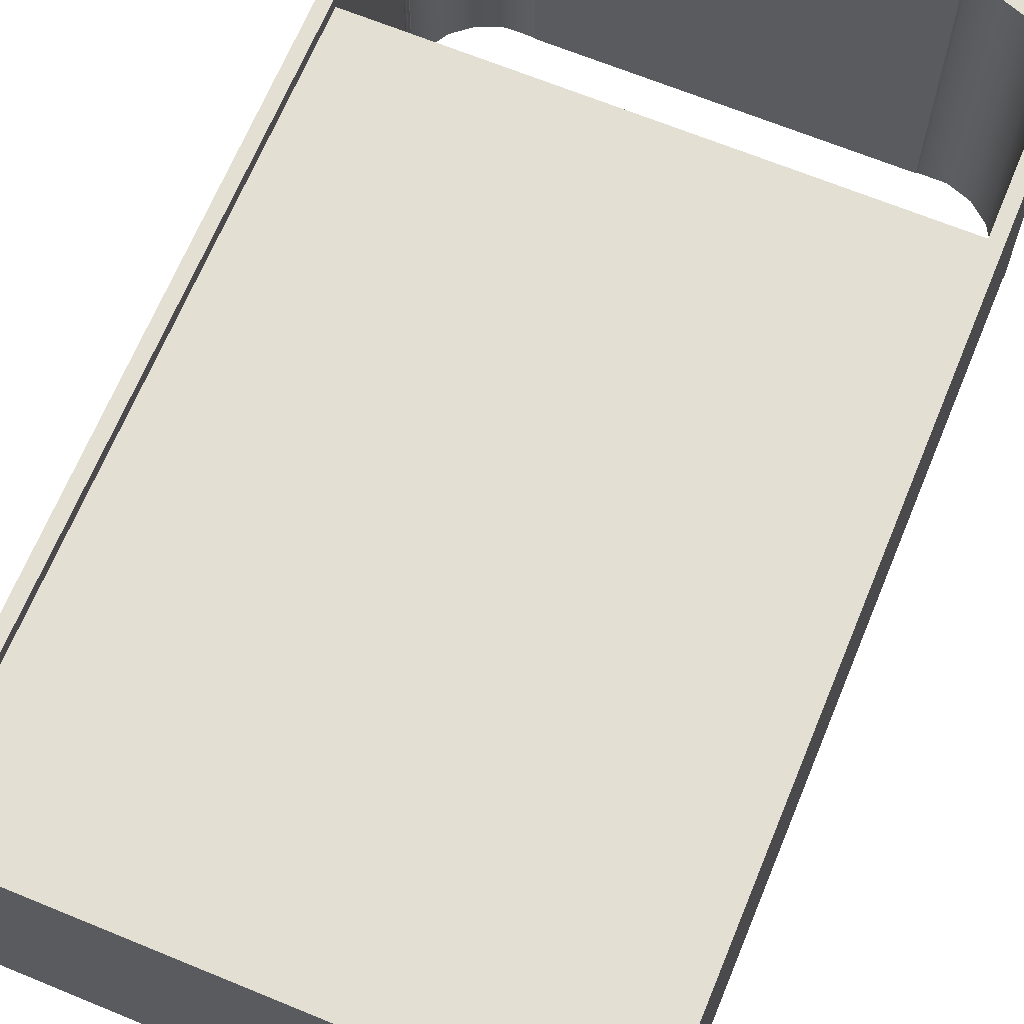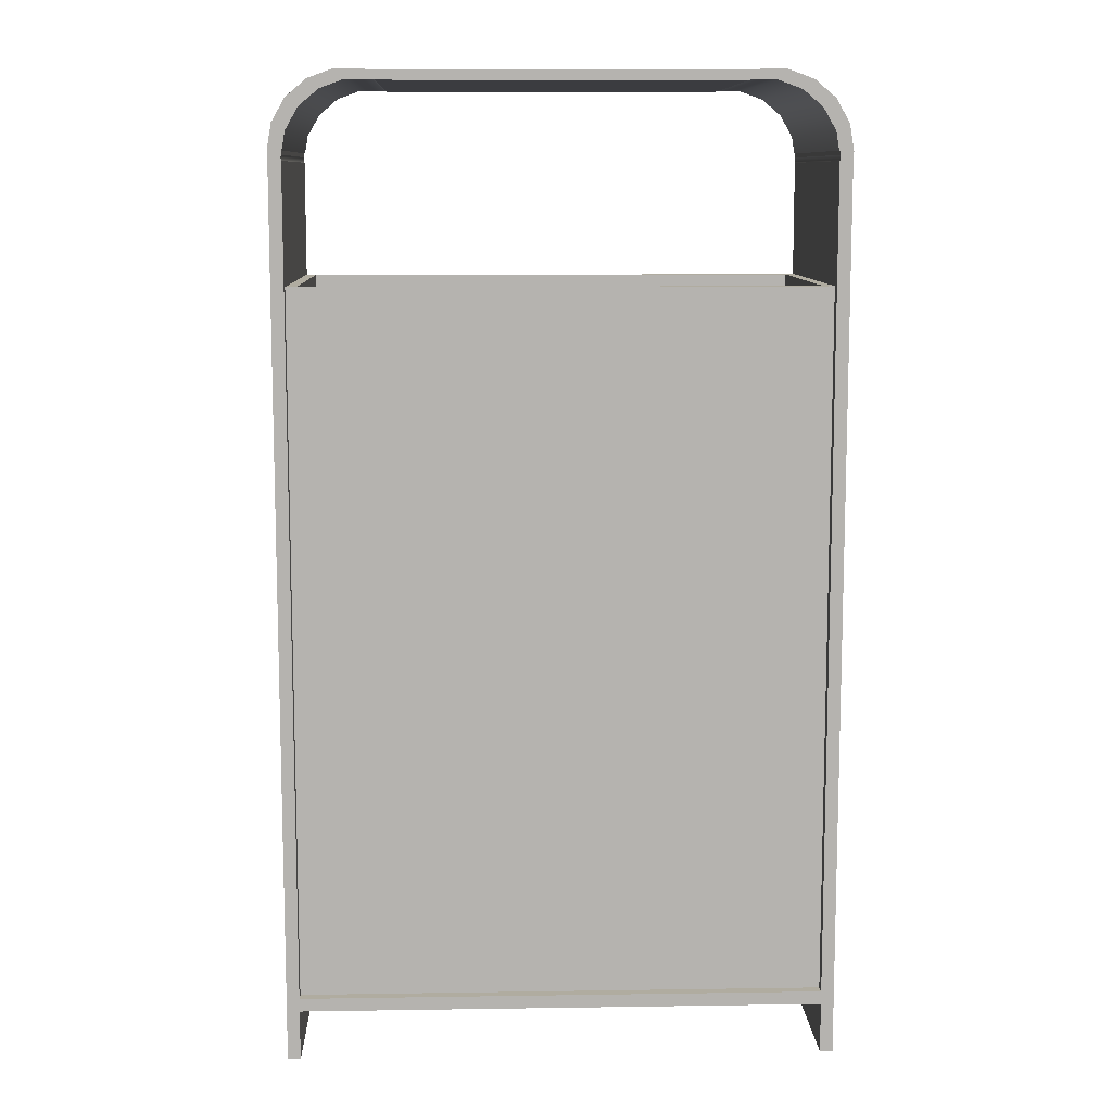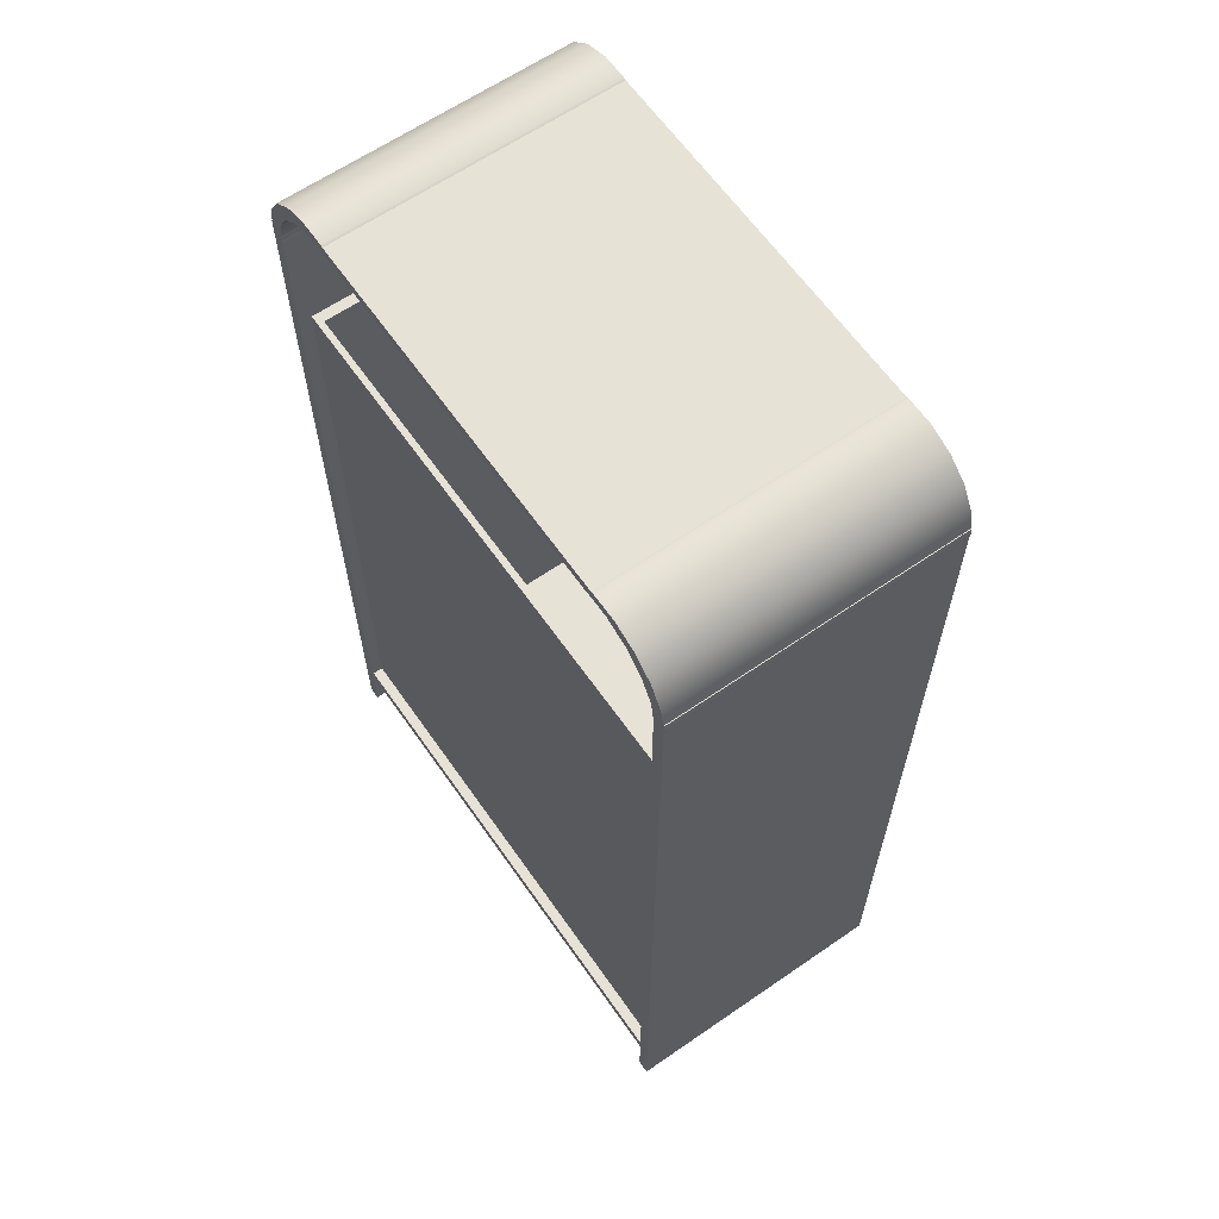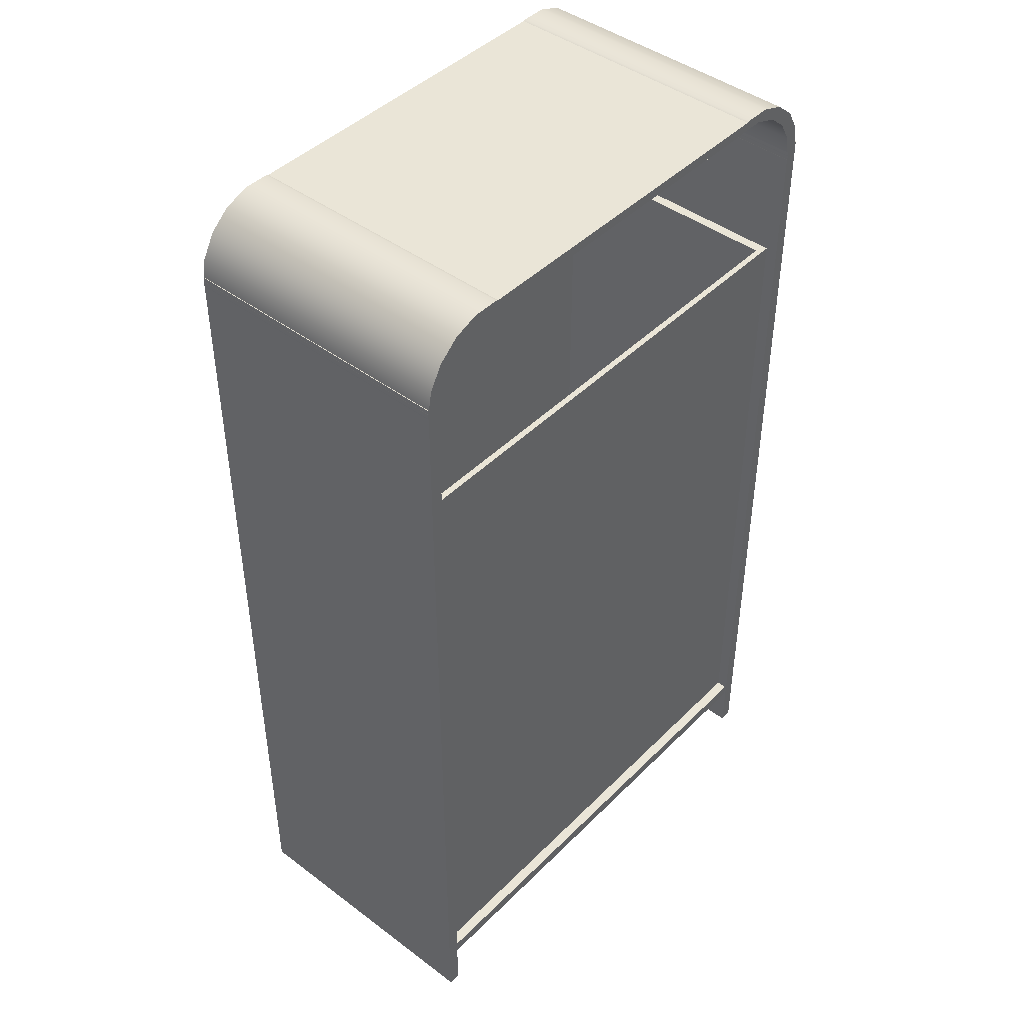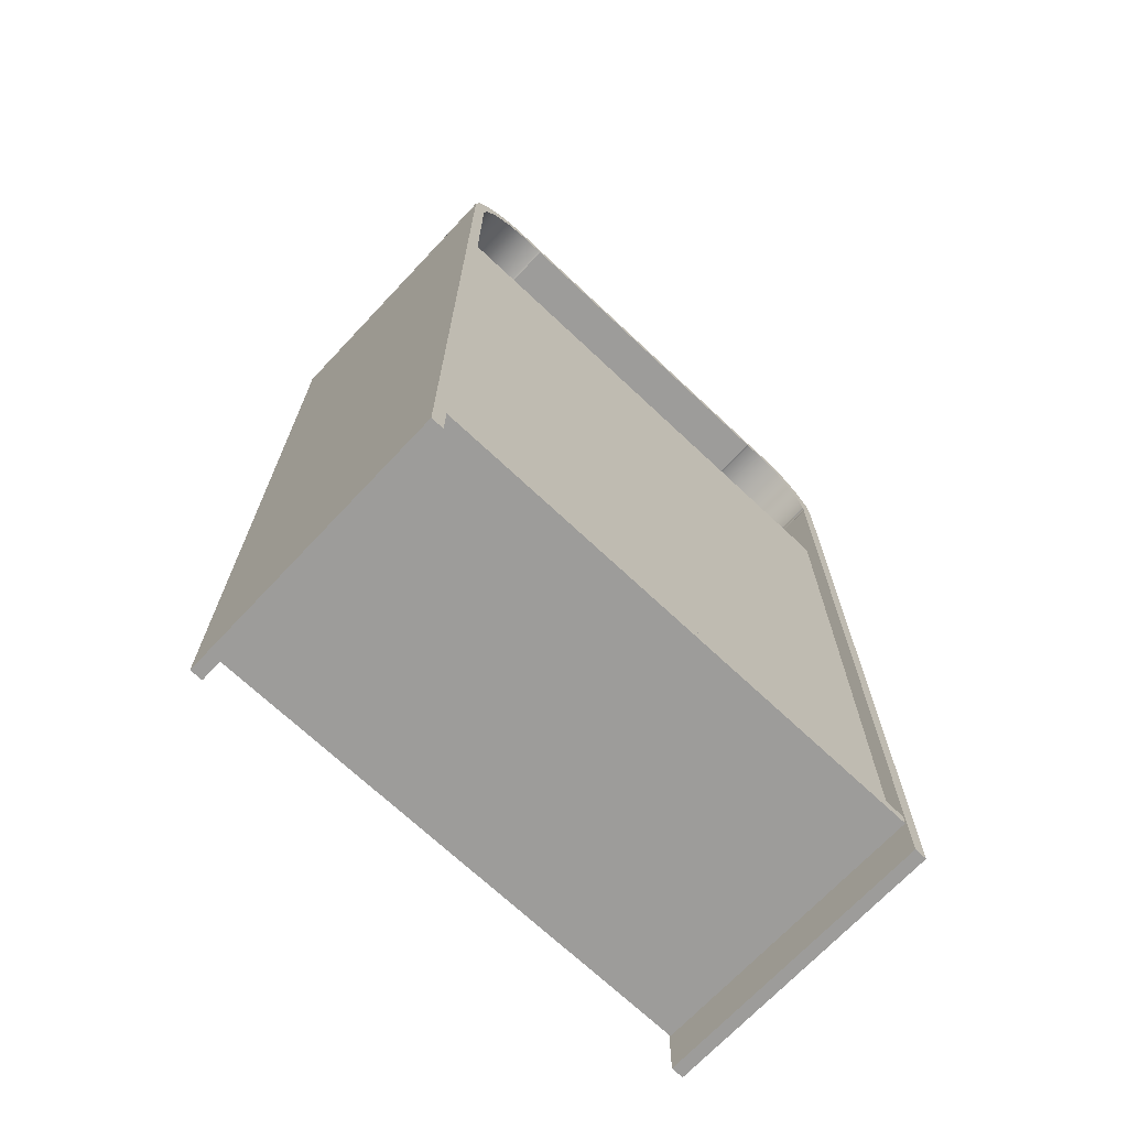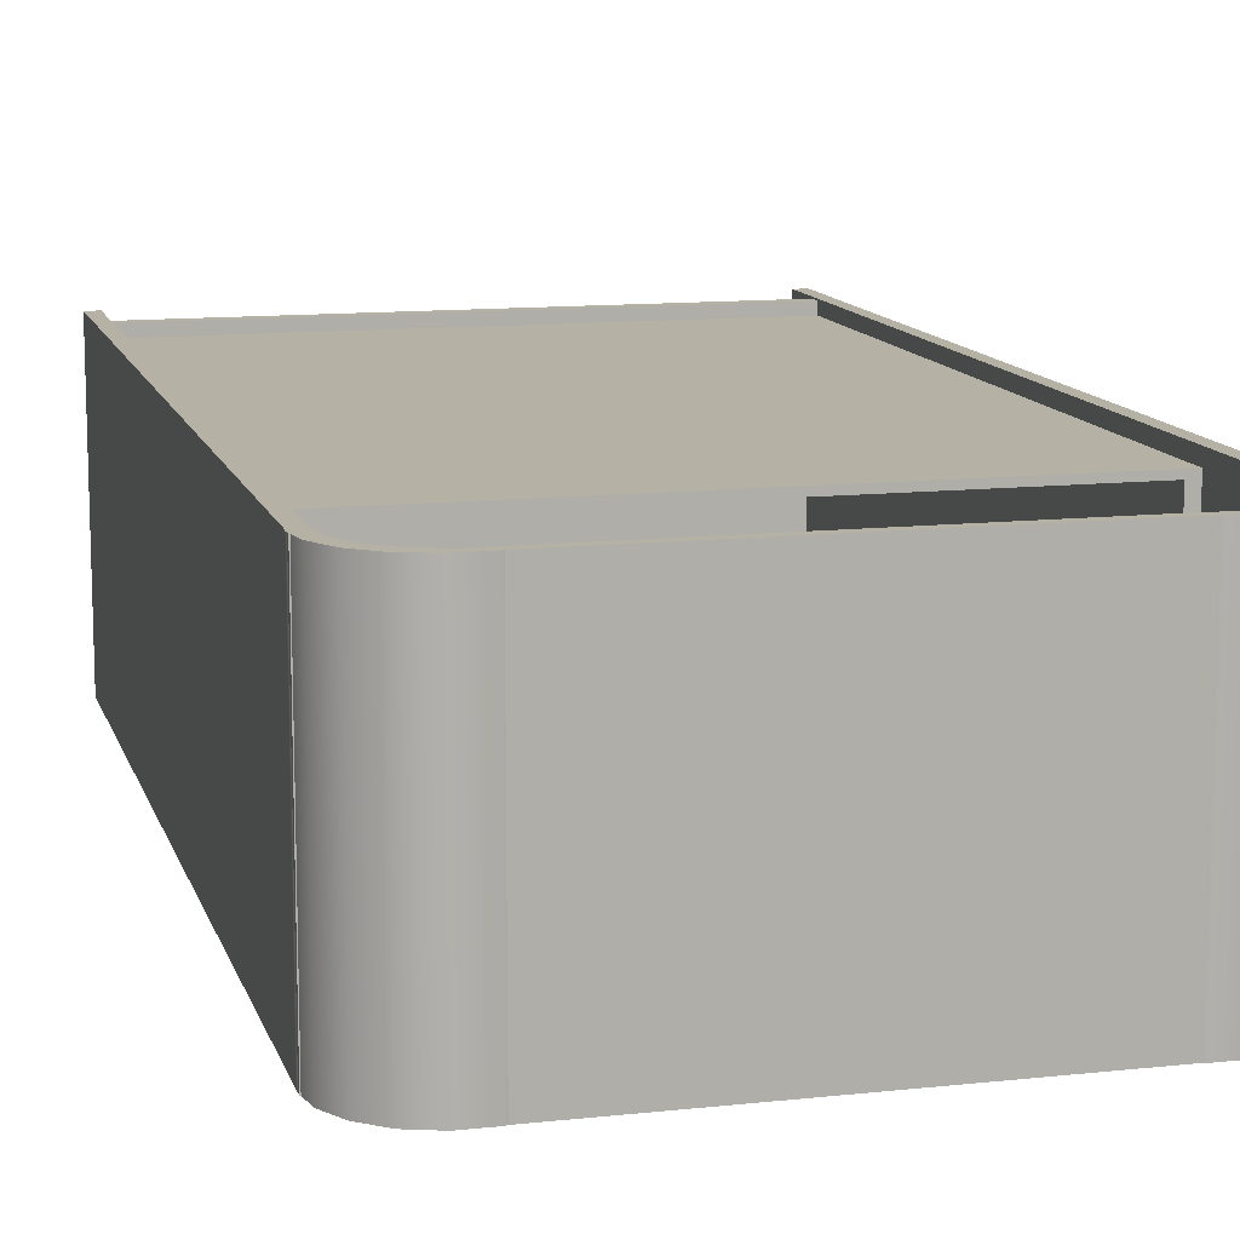
<metadata>
{"format":"obj","ext":"obj","renderer":"f3d","projection":"perspective","resolution":1024,"background":"white","views":[{"elev":67.0,"azim":22.4,"up":"+Z"},{"elev":10.0,"azim":177.8,"up":"+Y"},{"elev":63.1,"azim":55.1,"up":"+Y"},{"elev":44.4,"azim":131.1,"up":"+Y"},{"elev":-70.3,"azim":136.7,"up":"+Y"},{"elev":12.0,"azim":165.4,"up":"+Z"}]}
</metadata>
<code>
v  63.6 48.17 -1.274
v  64.24 47.06 -15.74
v  64.24 47.06 -1.274
v  62.62 48.99 -15.74
v  63.6 48.17 -15.74
v  61.41 49.43 -1.274
v  62.62 48.99 -1.274
v  60.13 49.43 -1.274
v  61.41 49.43 -15.74
v  42.31 49.43 -15.74
v  41.03 49.43 -1.274
v  41.03 49.43 -15.74
v  39.83 48.99 -15.74
v  39.83 48.99 -1.274
v  38.85 48.17 -15.74
v  38.85 48.17 -1.274
v  38.21 47.06 -1.274
v  38.21 47.06 -15.74
v  42.43 49.39 -1.274
v  42.43 49.39 -15.74
v  60.01 49.39 -1.274
v  60.13 49.43 -15.74
v  60.01 49.39 -15.74
v  64.43 45.66 -15.74
v  64.46 45.8 -1.274
v  64.46 45.8 -15.74
v  64.43 45.94 -15.74
v  64.43 45.94 -1.274
v  38.05 46.14 -1.274
v  64.4 46.14 -15.74
v  38.01 45.94 -1.274
v  37.99 45.8 -15.74
v  38.01 45.94 -15.74
v  38.01 45.66 -1.274
v  37.99 45.8 -1.274
v  38.01 46.14 -15.74
v  38.05 46.14 -15.74
v  38.01 46.14 -1.274
v  64.43 46.14 -1.274
v  64.43 46.14 -15.74
v  64.4 46.14 -1.274
v  65.04 46.47 -1.274
v  37.4 46.47 -15.74
v  37.36 0.9303 -15.74
v  38.01 0.9303 -1.274
v  37.36 0.9303 -1.274
v  65.08 0.9303 -1.274
v  64.43 0.9303 -15.74
v  65.08 0.9303 -15.74
v  65.08 45.96 -15.74
v  65.11 46.11 -15.74
v  65.08 45.96 -1.274
v  65.08 46.25 -15.74
v  65.11 46.11 -1.274
v  65.08 46.47 -1.274
v  65.08 46.47 -15.74
v  65.04 46.47 -15.74
v  64.87 47.43 -1.274
v  64.87 47.43 -15.74
v  64.2 48.59 -15.74
v  63.17 49.46 -15.74
v  64.2 48.59 -1.274
v  61.91 49.92 -1.274
v  61.91 49.92 -15.74
v  60.57 49.92 -15.74
v  60.44 49.87 -1.274
v  60.44 49.87 -15.74
v  42 49.87 -1.274
v  42 49.87 -15.74
v  41.88 49.92 -1.274
v  41.88 49.92 -15.74
v  40.53 49.92 -15.74
v  40.53 49.92 -1.274
v  39.27 49.46 -15.74
v  39.27 49.46 -1.274
v  38.24 48.59 -15.74
v  37.57 47.43 -15.74
v  38.24 48.59 -1.274
v  37.57 47.43 -1.274
v  37.36 46.47 -1.274
v  37.36 46.47 -15.74
v  37.36 46.25 -15.74
v  37.34 46.11 -15.74
v  37.36 46.25 -1.274
v  37.36 45.96 -1.274
v  37.36 45.96 -15.74
v  38.01 45.66 -15.74
v  38.01 4.104 -1.35
v  38.01 4.104 -15.67
v  64.43 4.104 -1.35
v  64.43 45.66 -1.274
v  64.43 4.104 -15.67
v  38.01 3.432 -15.67
v  64.43 3.432 -1.35
v  38.01 3.432 -1.35
v  42.31 49.43 -1.274
v  65.08 46.25 -1.274
v  37.4 46.47 -1.274
v  37.34 46.11 -1.274
v  64.43 0.9303 -1.274
v  60.57 49.92 -1.274
v  63.17 49.46 -1.274
v  38.01 0.9303 -15.74
v  64.43 3.432 -15.67
o Box015
g Box015
f 1 2 3
f 1 4 5
f 6 4 7
f 8 9 6
f 10 11 12
f 13 11 14
f 15 14 16
f 15 17 18
f 19 10 20
f 21 22 8
f 19 23 21
f 24 25 26
f 27 25 28
f 29 18 17
f 30 3 2
f 31 32 33
f 34 32 35
f 29 36 37
f 31 36 38
f 27 39 40
f 41 40 39
f 3 39 42
f 18 36 43
f 44 45 46
f 47 48 49
f 50 47 49
f 51 52 50
f 53 54 51
f 55 53 56
f 42 56 57
f 58 57 59
f 60 58 59
f 61 62 60
f 63 61 64
f 65 63 64
f 66 65 67
f 68 67 69
f 70 69 71
f 70 72 73
f 73 74 75
f 76 75 74
f 77 78 76
f 43 79 77
f 80 43 81
f 82 80 81
f 83 84 82
f 85 83 86
f 44 85 86
f 87 88 89
f 24 90 91
f 92 93 89
f 93 94 95
f 95 90 88
f 90 89 88
f 2 1 5
f 4 1 7
f 4 6 9
f 9 8 22
f 11 10 96
f 11 13 12
f 14 15 13
f 17 15 16
f 10 19 96
f 22 21 23
f 23 19 20
f 25 24 91
f 25 27 26
f 18 29 37
f 3 30 41
f 32 31 35
f 32 34 87
f 36 29 38
f 36 31 33
f 39 27 28
f 40 41 30
f 42 97 55
f 84 98 80
f 34 46 45
f 34 85 46
f 35 85 34
f 31 85 35
f 38 85 31
f 38 99 85
f 38 84 99
f 38 98 84
f 47 91 100
f 52 91 47
f 52 25 91
f 52 28 25
f 52 39 28
f 54 39 52
f 97 39 54
f 42 39 97
f 17 38 29
f 17 98 38
f 17 79 98
f 16 79 17
f 16 78 79
f 16 75 78
f 14 75 16
f 14 73 75
f 11 73 14
f 11 70 73
f 96 70 11
f 96 68 70
f 96 66 68
f 19 66 96
f 21 66 19
f 8 66 21
f 6 66 8
f 6 101 66
f 6 63 101
f 7 63 6
f 7 102 63
f 1 102 7
f 1 62 102
f 1 58 62
f 3 58 1
f 3 42 58
f 39 3 41
f 43 82 81
f 53 57 56
f 24 49 48
f 24 50 49
f 26 50 24
f 27 50 26
f 40 50 27
f 40 51 50
f 40 53 51
f 40 57 53
f 44 87 103
f 86 87 44
f 86 32 87
f 86 33 32
f 86 36 33
f 83 36 86
f 82 36 83
f 43 36 82
f 2 40 30
f 2 57 40
f 2 59 57
f 5 59 2
f 5 60 59
f 5 61 60
f 4 61 5
f 4 64 61
f 9 64 4
f 9 65 64
f 22 65 9
f 22 67 65
f 22 69 67
f 23 69 22
f 20 69 23
f 10 69 20
f 12 69 10
f 12 71 69
f 12 72 71
f 13 72 12
f 13 74 72
f 15 74 13
f 15 76 74
f 15 77 76
f 18 77 15
f 18 43 77
f 36 18 37
f 45 44 103
f 48 47 100
f 47 50 52
f 52 51 54
f 54 53 97
f 53 55 97
f 56 42 55
f 57 58 42
f 58 60 62
f 62 61 102
f 61 63 102
f 63 65 101
f 65 66 101
f 67 68 66
f 69 70 68
f 72 70 71
f 74 73 72
f 75 76 78
f 78 77 79
f 79 43 98
f 43 80 98
f 80 82 84
f 84 83 99
f 83 85 99
f 85 44 46
f 95 34 45
f 88 34 95
f 103 95 45
f 103 93 95
f 87 93 103
f 87 89 93
f 88 87 34
f 91 94 100
f 91 90 94
f 94 48 100
f 104 48 94
f 104 24 48
f 92 24 104
f 90 24 92
f 93 92 104
f 94 93 104
f 90 95 94
f 89 90 92
v  37.59 3.916 -1.903
v  64.85 3.916 -15.11
v  64.85 3.916 -1.903
v  64.85 39.72 -1.903
v  37.59 39.72 -1.903
v  64.85 39.72 -15.11
v  37.59 39.72 -15.11
v  37.59 3.916 -15.11
v  38.54 39.72 -2.214
v  38.54 4.693 -14.8
v  38.54 4.693 -2.214
v  63.9 39.72 -2.214
v  63.9 4.693 -2.214
v  63.9 39.72 -14.8
v  63.9 4.693 -14.8
v  38.54 39.72 -14.8
o Box016
g Box016
f 105 106 107
f 105 108 109
f 107 110 108
f 106 111 110
f 112 109 111
f 113 111 109
f 114 113 115
f 115 116 117
f 117 118 119
f 119 120 114
f 115 119 114
f 106 105 112
f 108 105 107
f 110 107 106
f 111 106 112
f 109 112 105
f 120 110 111
f 118 110 120
f 118 108 110
f 116 108 118
f 116 109 108
f 113 109 116
f 111 113 120
f 113 114 120
f 116 115 113
f 118 117 116
f 120 119 118
f 119 115 117

</code>
